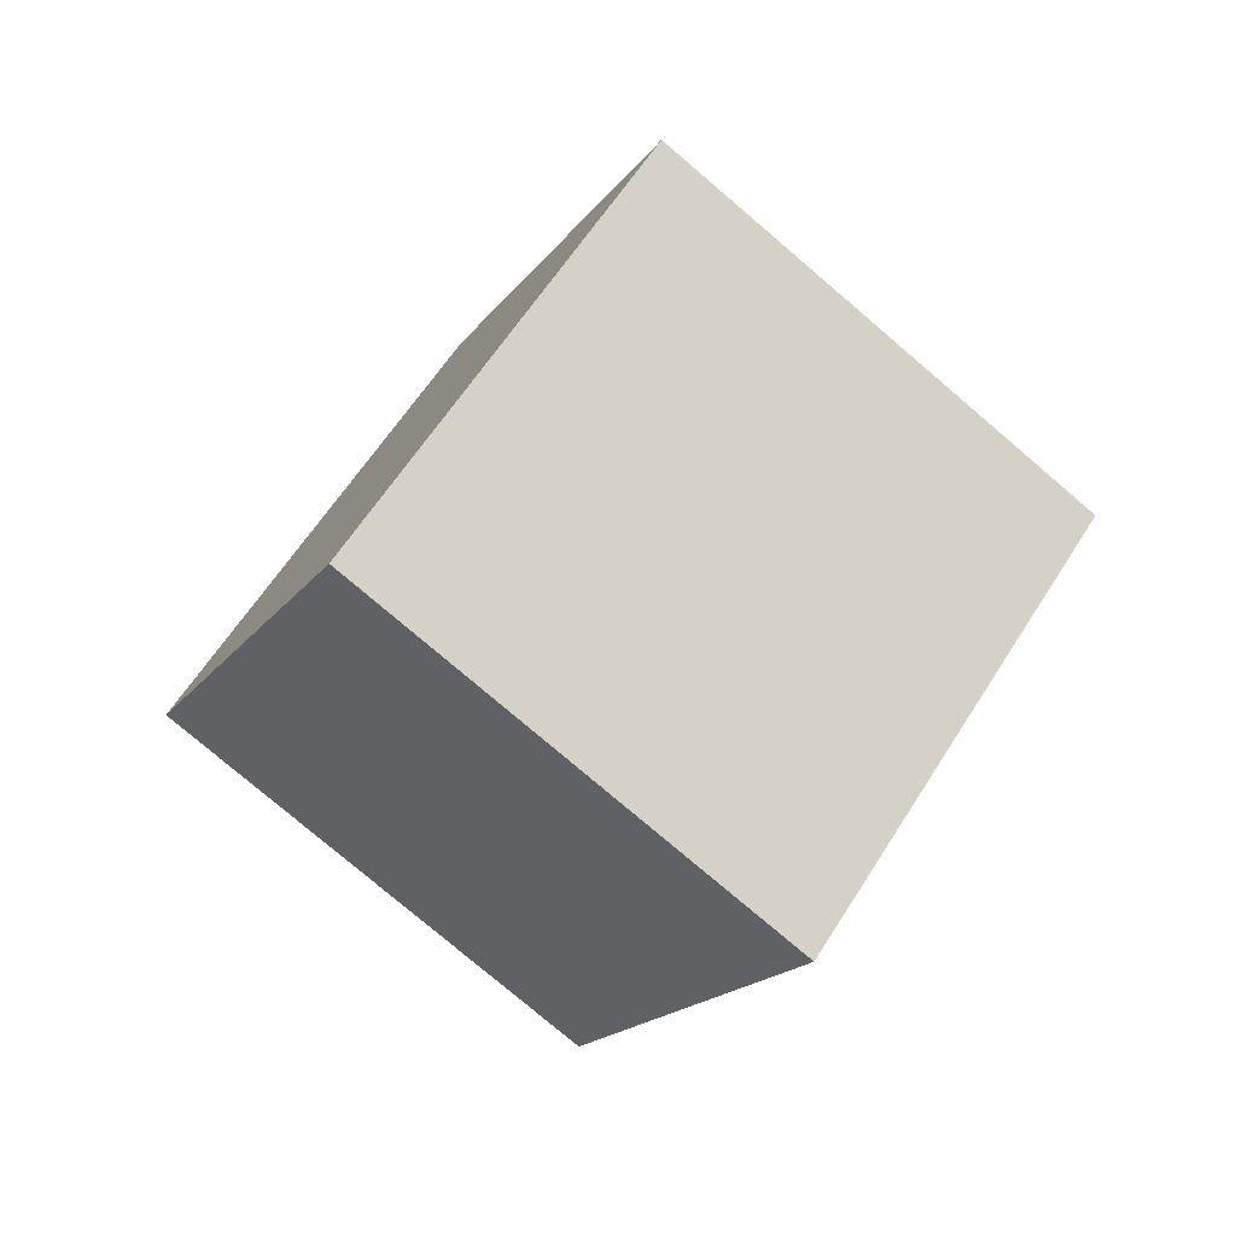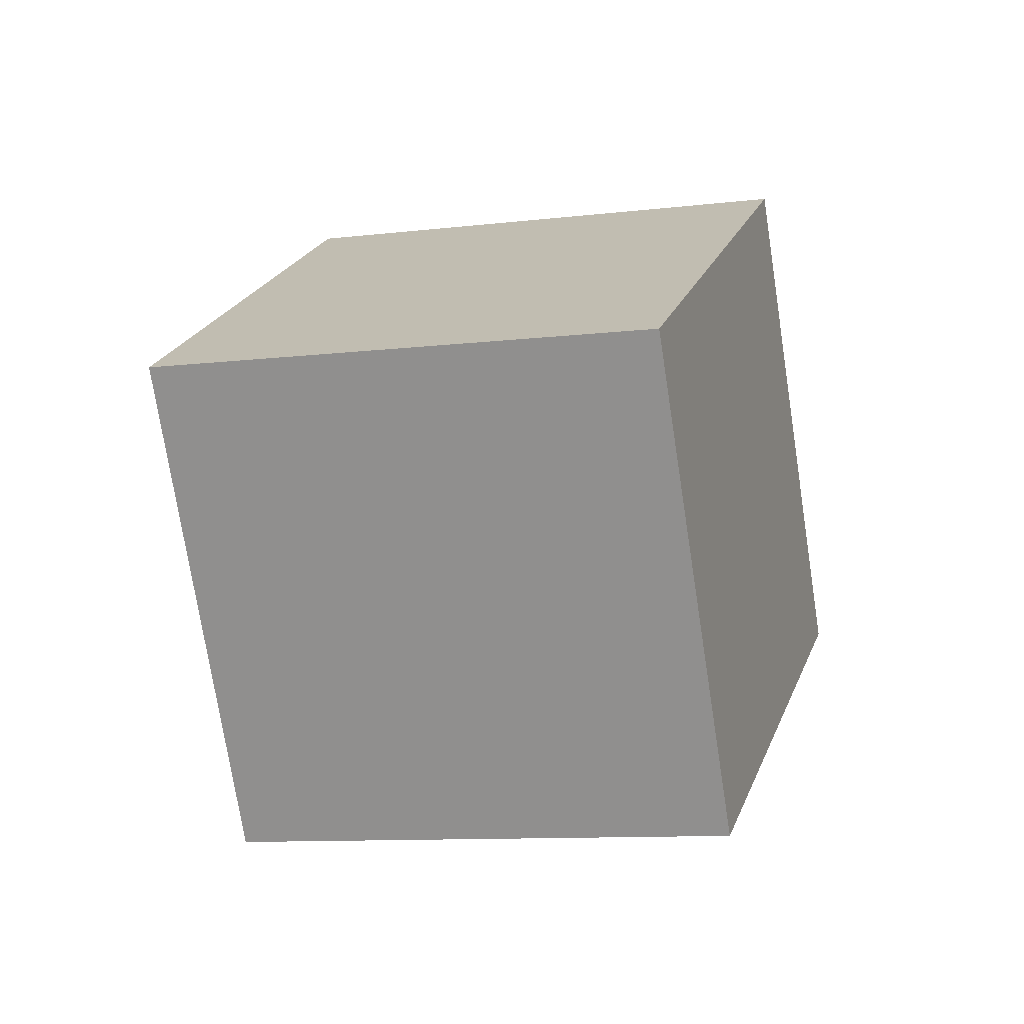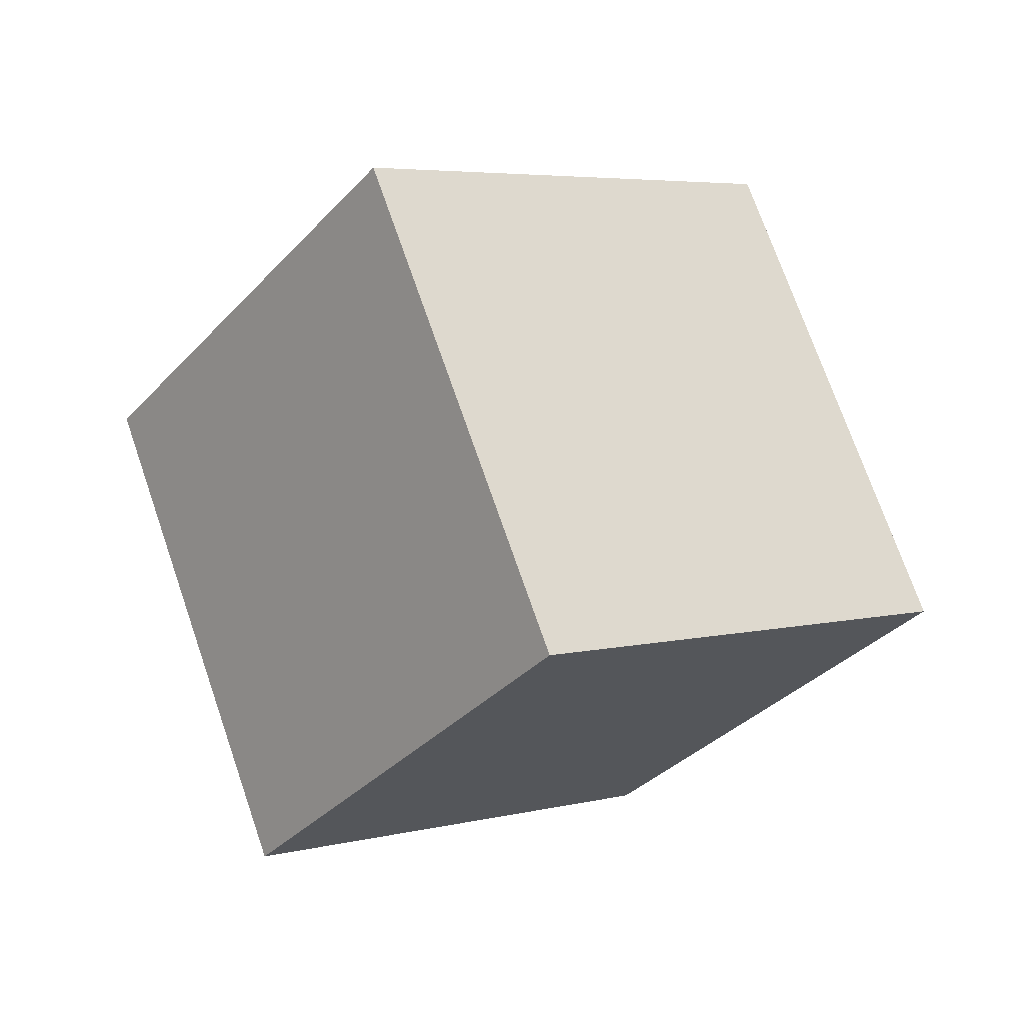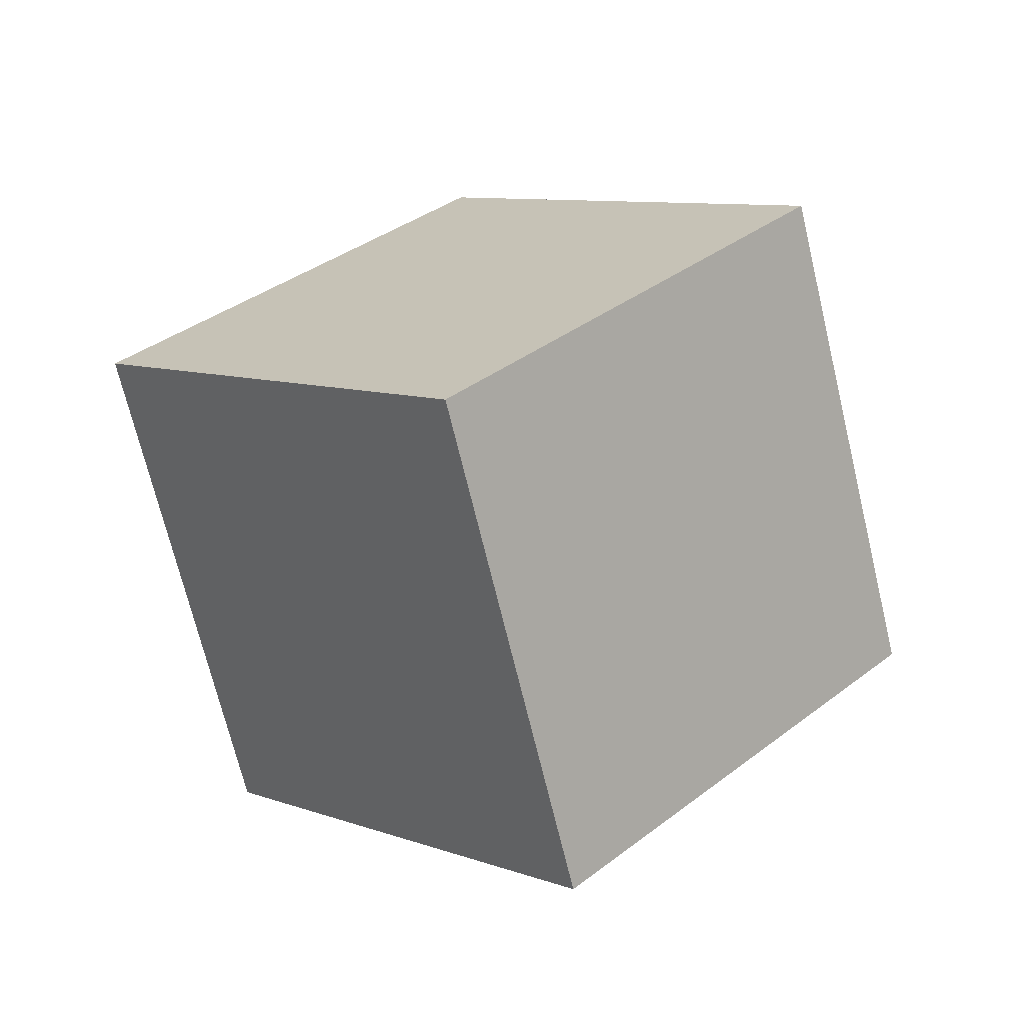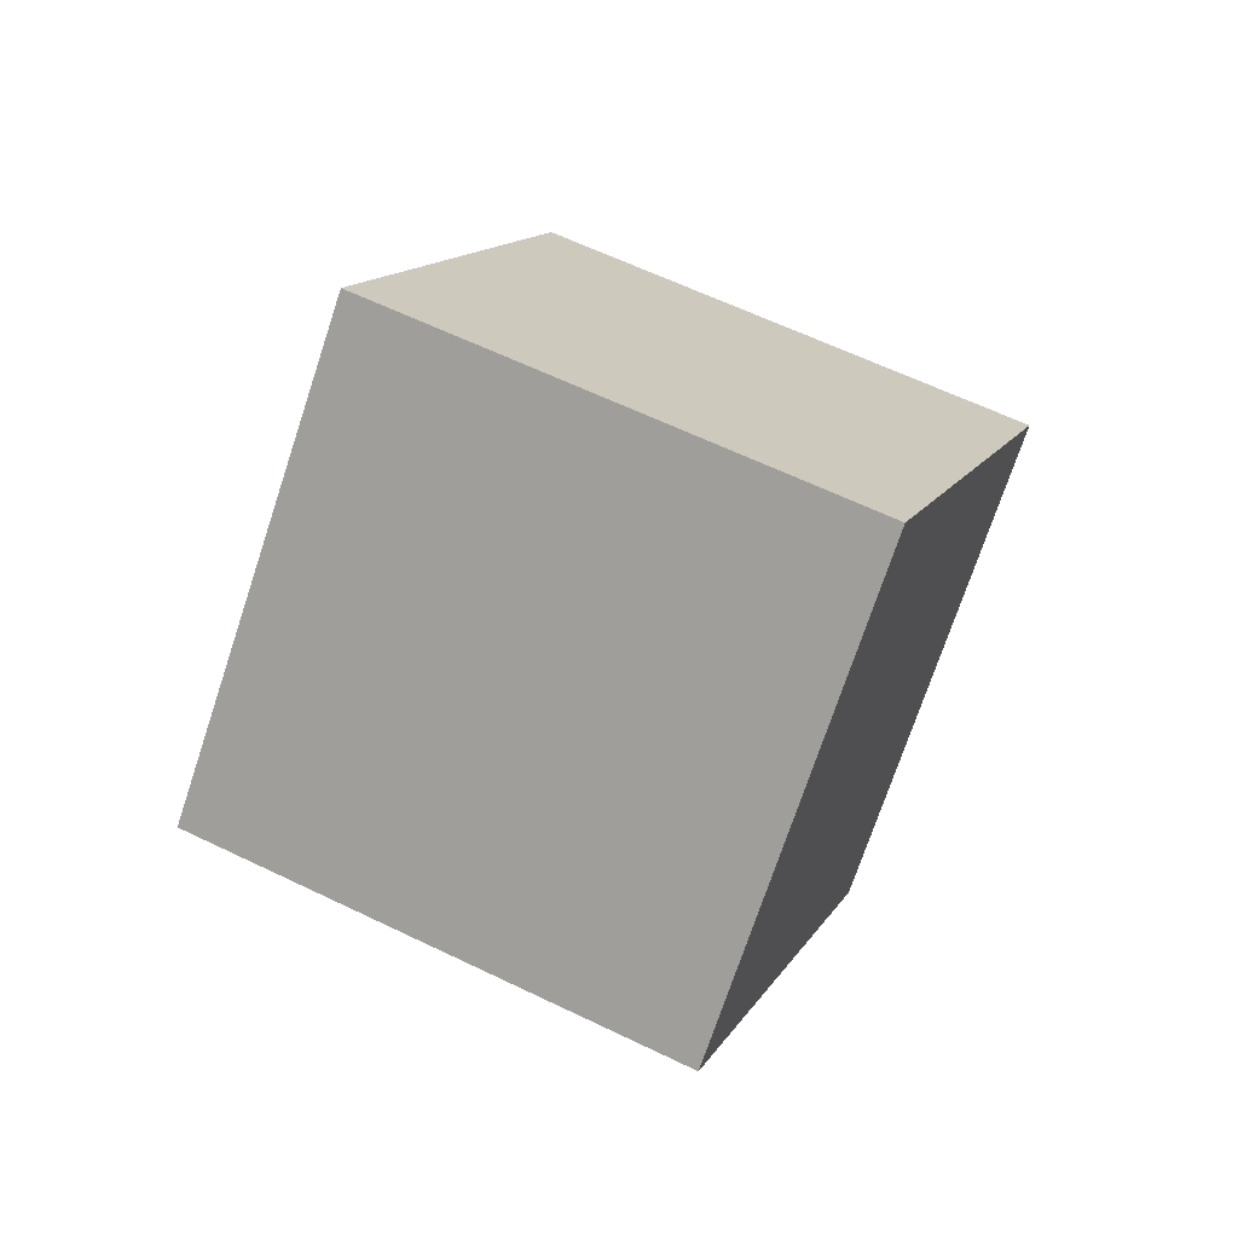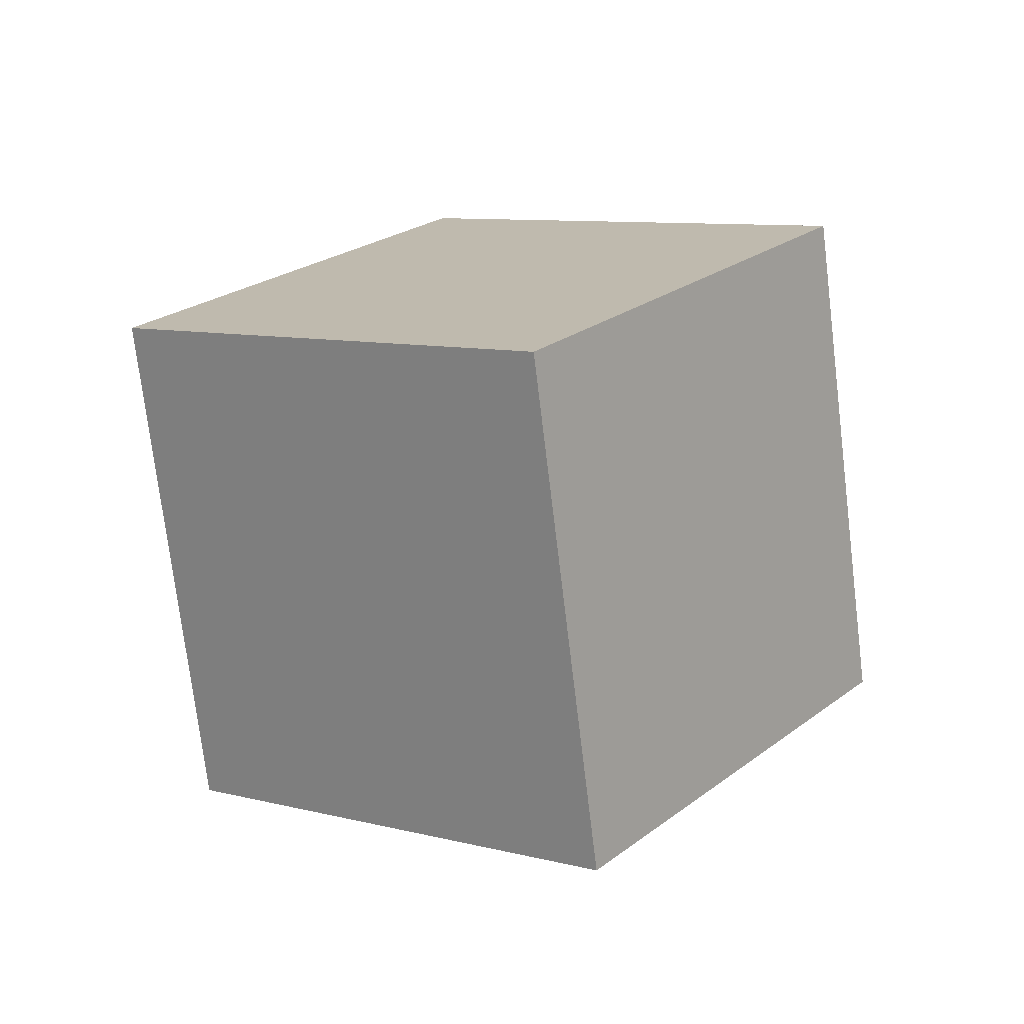
<metadata>
{"format":"obj","ext":"obj","renderer":"f3d","projection":"perspective","resolution":1024,"background":"white","views":[{"elev":12.4,"azim":-134.2,"up":"+Y"},{"elev":55.5,"azim":-19.8,"up":"+Z"},{"elev":-52.8,"azim":-153.9,"up":"+Z"},{"elev":-14.8,"azim":-163.6,"up":"+Z"},{"elev":-30.4,"azim":-18.9,"up":"+Y"},{"elev":-56.3,"azim":69.4,"up":"+Z"}]}
</metadata>
<code>
v 2.275 1.287 12.81
v 1.67 -4.866 4.953
v 7.537 7.781 7.324
v 6.933 1.628 -0.5358
v -6.207 5.756 9.967
v -6.812 -0.3975 2.108
v -0.944 12.25 4.478
v -1.549 6.096 -3.381
f 2 4 1
f 5 2 1
f 1 4 3
f 3 5 1
f 2 8 4
f 6 2 5
f 6 8 2
f 4 8 3
f 7 5 3
f 3 8 7
f 7 6 5
f 8 6 7

</code>
